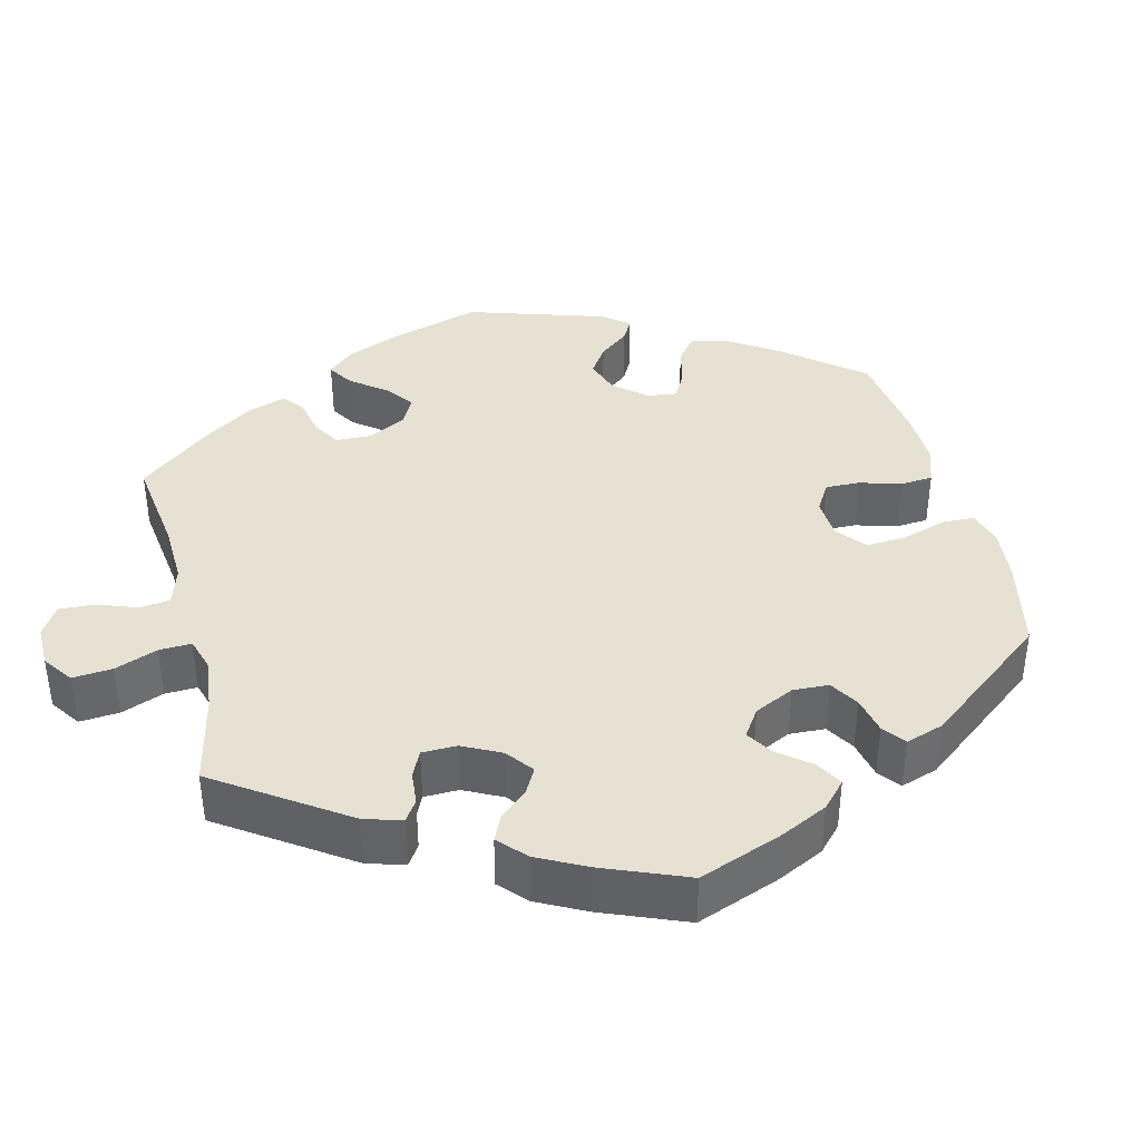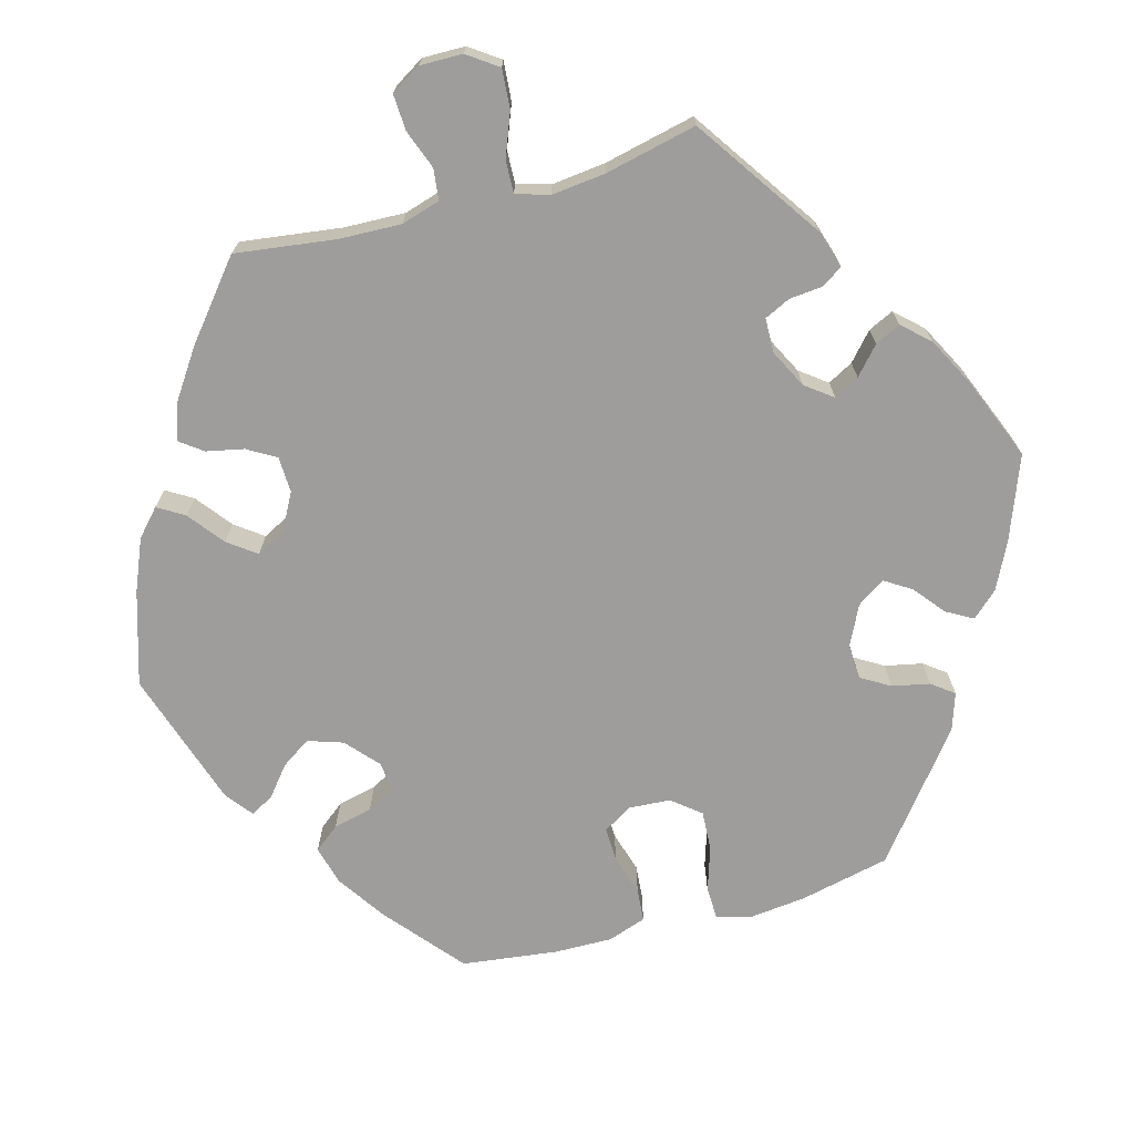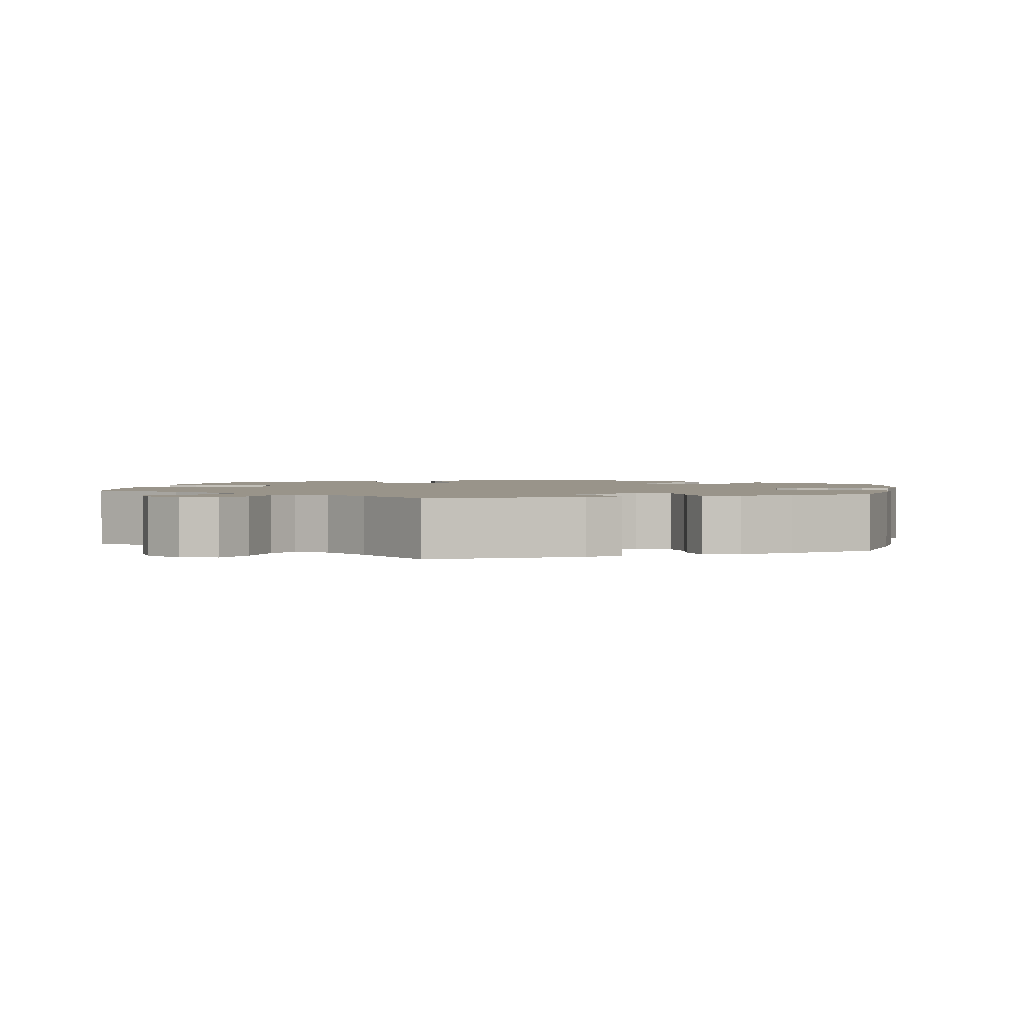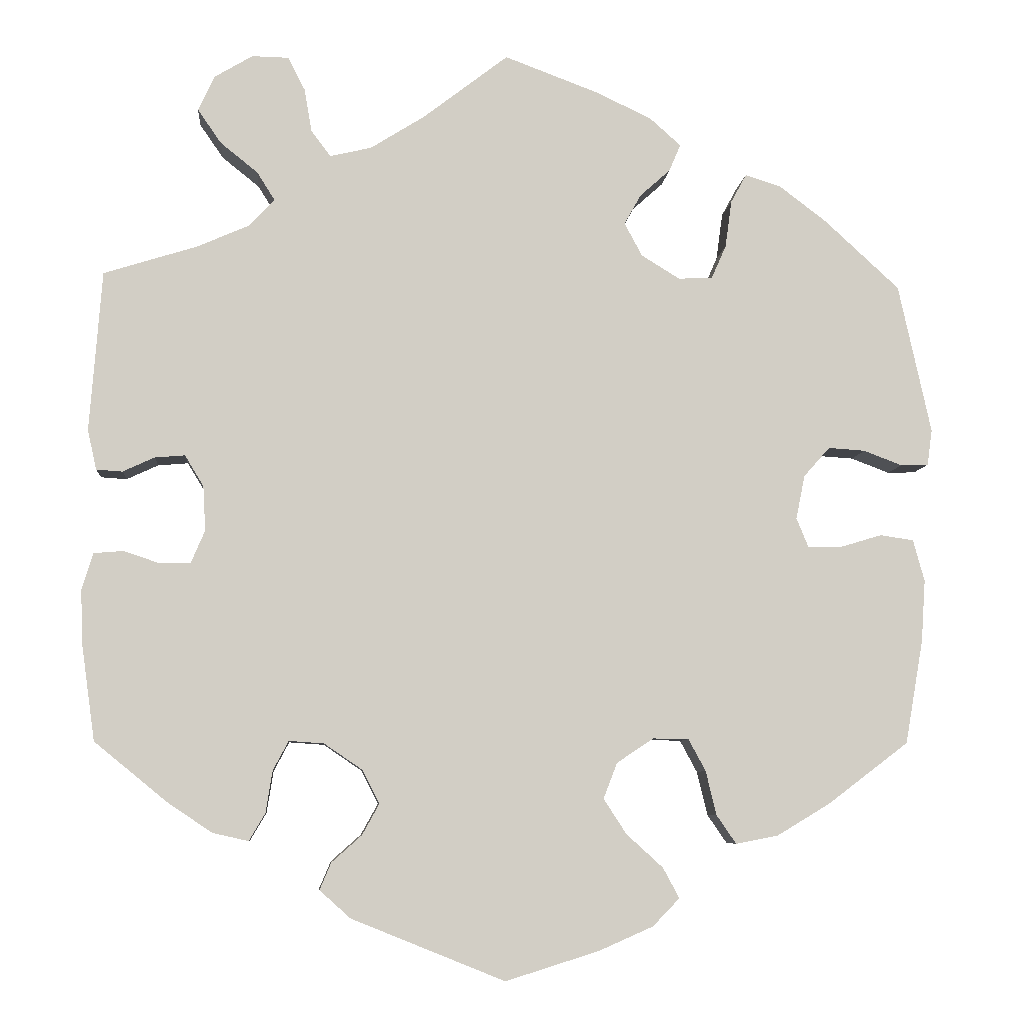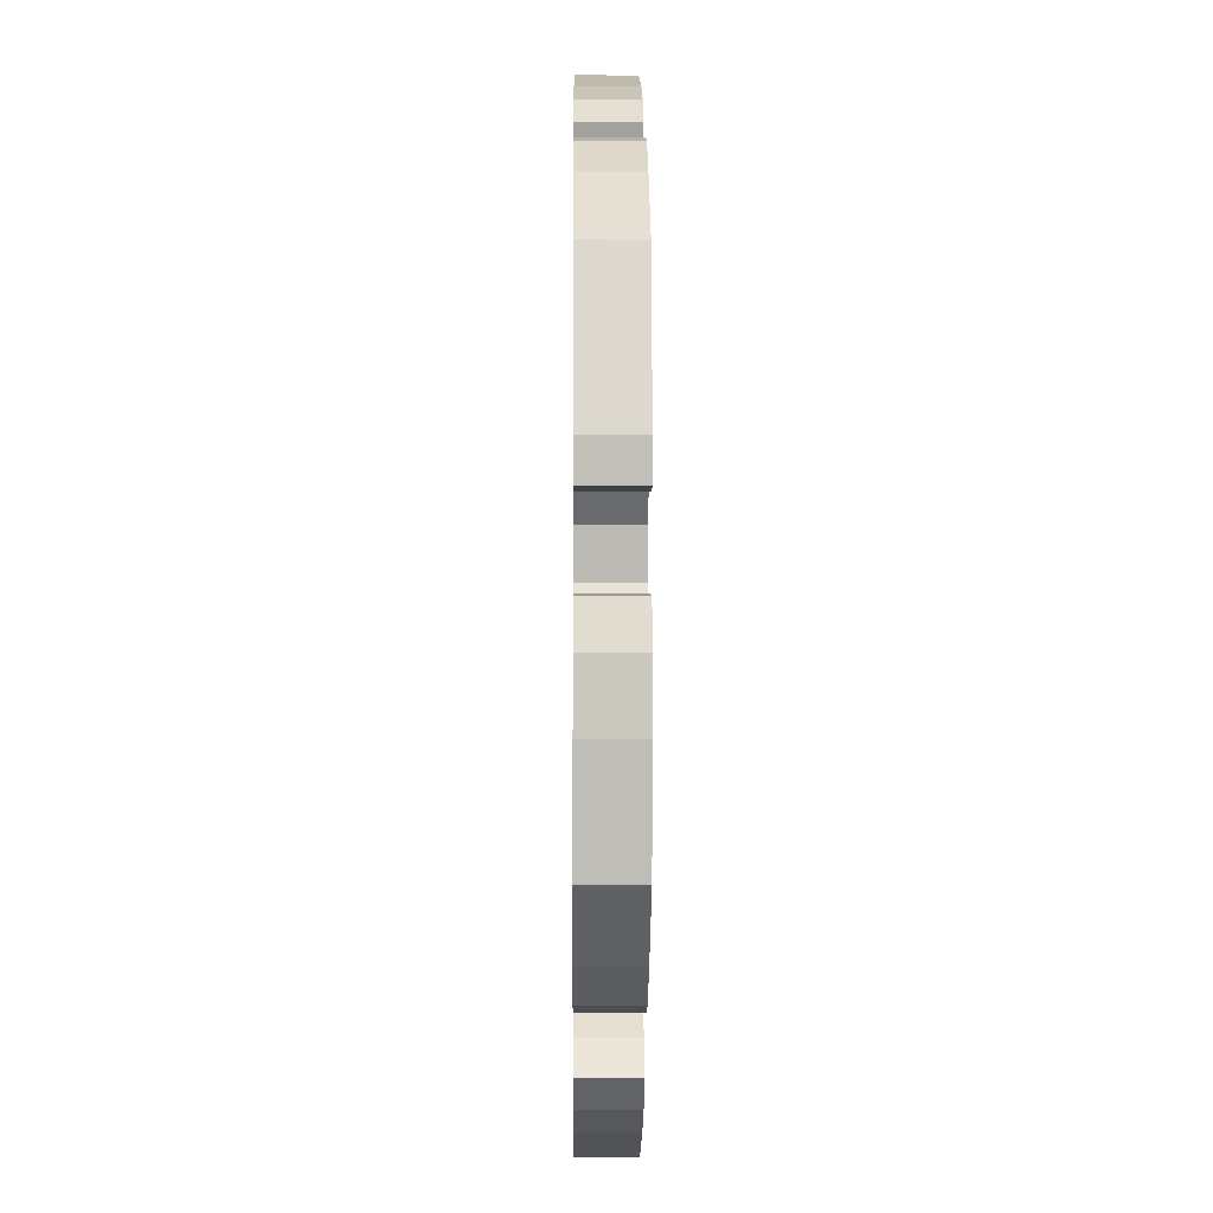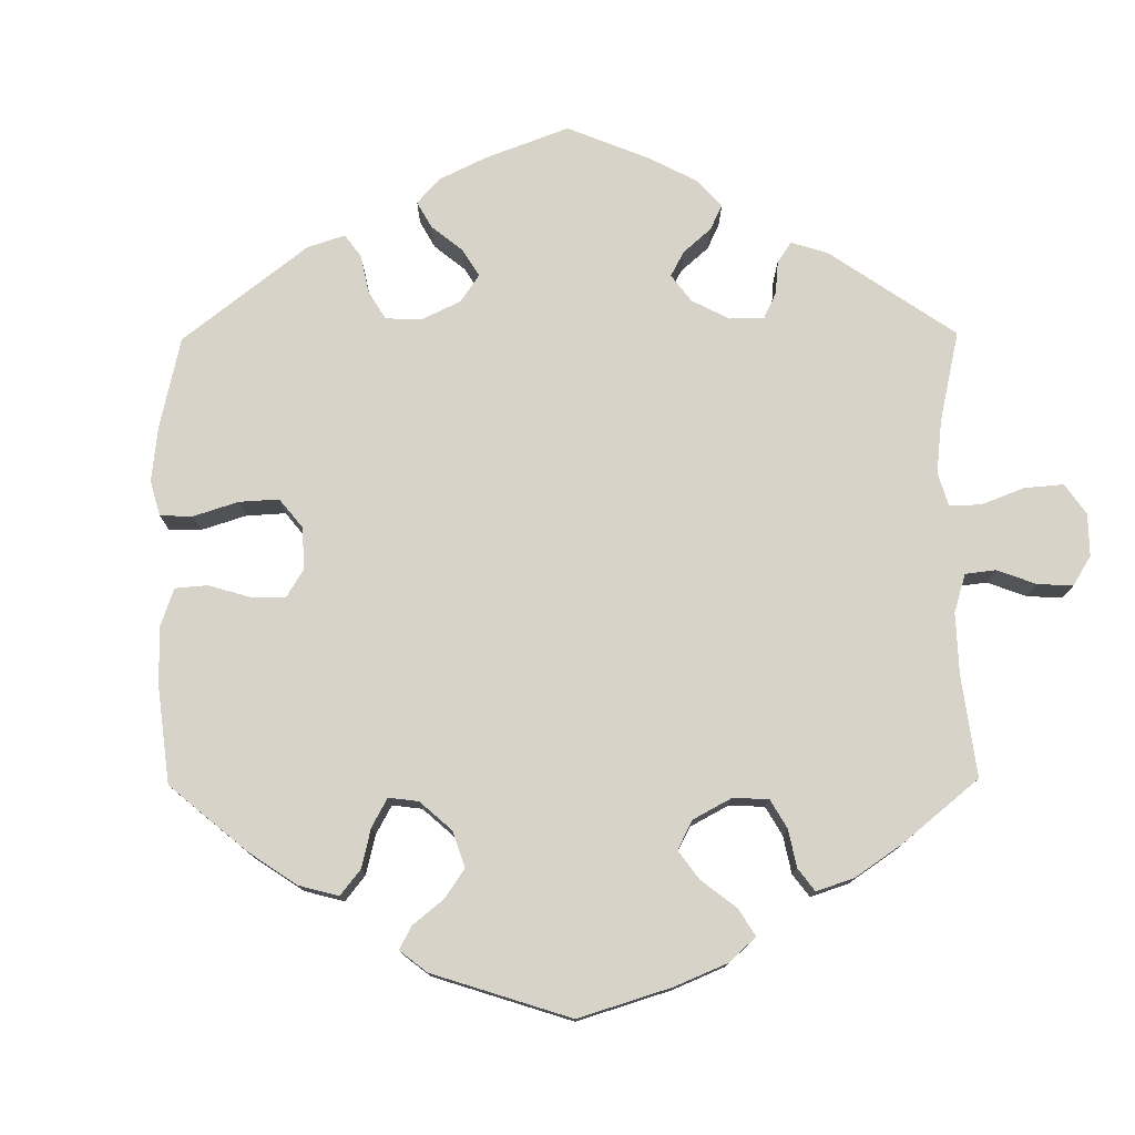
<metadata>
{"format":"obj","ext":"obj","renderer":"f3d","projection":"perspective","resolution":1024,"background":"white","views":[{"elev":38.8,"azim":105.9,"up":"+Y"},{"elev":-70.5,"azim":45.4,"up":"+Y"},{"elev":1.9,"azim":70.7,"up":"+Y"},{"elev":-6.9,"azim":175.3,"up":"+Z"},{"elev":-5.0,"azim":-90.6,"up":"+Z"},{"elev":76.6,"azim":-60.5,"up":"+Y"}]}
</metadata>
<code>
v 0.411 0.07 -0.362
v 0.356 0.07 -0.399
v 0.312 0.07 -0.409
v 0.292 0.07 -0.375
v 0.284 0.07 -0.324
v 0.265 0.07 -0.288
v 0.222 0.07 -0.291
v 0.175 0.07 -0.323
v 0.154 0.07 -0.364
v 0.175 0.07 -0.402
v 0.212 0.07 -0.435
v 0.226 0.07 -0.468
v 0.188 0.07 -0.502
v 0 0.07 -0.578
v -0.115 0.07 -0.542
v -0.181 0.07 -0.513
v -0.214 0.07 -0.479
v -0.194 0.07 -0.442
v -0.149 0.07 -0.401
v -0.121 0.07 -0.358
v -0.138 0.07 -0.314
v -0.183 0.07 -0.284
v -0.227 0.07 -0.285
v -0.248 0.07 -0.324
v -0.261 0.07 -0.378
v -0.285 0.07 -0.413
v -0.337 0.07 -0.403
v -0.402 0.07 -0.364
v -0.501 0.07 -0.289
v -0.523 0.07 -0.162
v -0.528 0.07 -0.086
v -0.514 0.07 -0.035
v -0.473 0.07 -0.029
v -0.423 0.07 -0.044
v -0.381 0.07 -0.045
v -0.366 0.07 -0.009
v -0.377 0.07 0.045
v -0.409 0.07 0.081
v -0.454 0.07 0.078
v -0.501 0.07 0.06
v -0.535 0.07 0.061
v -0.541 0.07 0.105
v -0.501 0.07 0.288
v -0.409 0.07 0.373
v -0.351 0.07 0.417
v -0.307 0.07 0.431
v -0.288 0.07 0.396
v -0.28 0.07 0.338
v -0.262 0.07 0.297
v -0.22 0.07 0.295
v -0.173 0.07 0.324
v -0.151 0.07 0.365
v -0.172 0.07 0.402
v -0.209 0.07 0.435
v -0.223 0.07 0.468
v -0.185 0.07 0.502
v -0.118 0.07 0.534
v -0.001 0.07 0.578
v 0.103 0.07 0.498
v 0.17 0.07 0.456
v 0.221 0.07 0.444
v 0.245 0.07 0.476
v 0.254 0.07 0.529
v 0.275 0.07 0.57
v 0.32 0.07 0.571
v 0.367 0.07 0.543
v 0.387 0.07 0.5
v 0.358 0.07 0.458
v 0.312 0.07 0.421
v 0.29 0.07 0.386
v 0.321 0.07 0.353
v 0.385 0.07 0.325
v 0.5 0.07 0.289
v 0.515 0.07 0.092
v 0.504 0.07 0.043
v 0.472 0.07 0.041
v 0.433 0.07 0.059
v 0.396 0.07 0.062
v 0.373 0.07 0.024
v 0.37 0.07 -0.031
v 0.387 0.07 -0.071
v 0.424 0.07 -0.072
v 0.469 0.07 -0.057
v 0.505 0.07 -0.06
v 0.519 0.07 -0.105
v 0.516 0.07 -0.174
v 0.5 0.07 -0.289
v 0.411 0 -0.362
v 0.356 0 -0.399
v 0.312 0 -0.409
v 0.292 0 -0.375
v 0.284 0 -0.324
v 0.265 0 -0.288
v 0.222 0 -0.291
v 0.175 0 -0.323
v 0.154 0 -0.364
v 0.175 0 -0.402
v 0.212 0 -0.435
v 0.226 0 -0.468
v 0.188 0 -0.502
v 0 0 -0.578
v -0.115 0 -0.542
v -0.181 0 -0.513
v -0.214 0 -0.479
v -0.194 0 -0.442
v -0.149 0 -0.401
v -0.121 0 -0.358
v -0.138 0 -0.314
v -0.183 0 -0.284
v -0.227 0 -0.285
v -0.248 0 -0.324
v -0.261 0 -0.378
v -0.285 0 -0.413
v -0.337 0 -0.403
v -0.402 0 -0.364
v -0.501 0 -0.289
v -0.523 0 -0.162
v -0.528 0 -0.086
v -0.514 0 -0.035
v -0.473 0 -0.029
v -0.423 0 -0.044
v -0.381 0 -0.045
v -0.366 0 -0.009
v -0.377 0 0.045
v -0.409 0 0.081
v -0.454 0 0.078
v -0.501 0 0.06
v -0.535 0 0.061
v -0.541 0 0.105
v -0.501 0 0.288
v -0.409 0 0.373
v -0.351 0 0.417
v -0.307 0 0.431
v -0.288 0 0.396
v -0.28 0 0.338
v -0.262 0 0.297
v -0.22 0 0.295
v -0.173 0 0.324
v -0.151 0 0.365
v -0.172 0 0.402
v -0.209 0 0.435
v -0.223 0 0.468
v -0.185 0 0.502
v -0.118 0 0.534
v -0.001 0 0.578
v 0.103 0 0.498
v 0.17 0 0.456
v 0.221 0 0.444
v 0.245 0 0.476
v 0.254 0 0.529
v 0.275 0 0.57
v 0.32 0 0.571
v 0.367 0 0.543
v 0.387 0 0.5
v 0.358 0 0.458
v 0.312 0 0.421
v 0.29 0 0.386
v 0.321 0 0.353
v 0.385 0 0.325
v 0.5 0 0.289
v 0.515 0 0.092
v 0.504 0 0.043
v 0.472 0 0.041
v 0.433 0 0.059
v 0.396 0 0.062
v 0.373 0 0.024
v 0.37 0 -0.031
v 0.387 0 -0.071
v 0.424 0 -0.072
v 0.469 0 -0.057
v 0.505 0 -0.06
v 0.519 0 -0.105
v 0.516 0 -0.174
v 0.5 0 -0.289
f 82 83 84 85
f 81 82 85 86
f 74 75 76 77
f 72 73 74 77
f 71 72 77 78
f 70 71 78 79
f 66 67 68 69
f 66 69 70
f 65 66 70
f 62 63 64 65
f 61 62 65 70
f 60 61 70 79
f 56 57 58 59
f 53 54 55 56
f 52 53 56 59
f 51 52 59 60
f 45 46 47 48
f 45 48 49
f 44 45 49
f 43 44 49
f 42 43 49 50
f 39 40 41 42
f 38 39 42 50
f 31 32 33 34
f 31 34 35
f 30 31 35
f 29 30 35
f 28 29 35
f 27 28 35 36
f 24 25 26 27
f 23 24 27 36
f 16 17 18 19
f 16 19 20
f 15 16 20
f 14 15 20
f 13 14 20 21
f 10 11 12 13
f 9 10 13 21
f 2 3 4 5
f 2 5 6
f 1 2 6
f 81 86 87 1
f 51 60 79 80
f 37 38 50 51
f 22 23 36 37
f 8 9 21 22
f 7 8 22 37
f 6 7 37 51
f 51 80 81
f 1 6 51 81
f 172 171 170 169
f 173 172 169 168
f 164 163 162 161
f 164 161 160 159
f 165 164 159 158
f 166 165 158 157
f 156 155 154 153
f 157 156 153
f 157 153 152
f 152 151 150 149
f 157 152 149 148
f 166 157 148 147
f 146 145 144 143
f 143 142 141 140
f 146 143 140 139
f 147 146 139 138
f 135 134 133 132
f 136 135 132
f 136 132 131
f 136 131 130
f 137 136 130 129
f 129 128 127 126
f 137 129 126 125
f 121 120 119 118
f 122 121 118
f 122 118 117
f 122 117 116
f 122 116 115
f 123 122 115 114
f 114 113 112 111
f 123 114 111 110
f 106 105 104 103
f 107 106 103
f 107 103 102
f 107 102 101
f 108 107 101 100
f 100 99 98 97
f 108 100 97 96
f 92 91 90 89
f 93 92 89
f 93 89 88
f 88 174 173 168
f 167 166 147 138
f 138 137 125 124
f 124 123 110 109
f 109 108 96 95
f 124 109 95 94
f 138 124 94 93
f 168 167 138
f 168 138 93 88
f 1 88 89 2
f 2 89 90 3
f 3 90 91 4
f 4 91 92 5
f 5 92 93 6
f 6 93 94 7
f 7 94 95 8
f 8 95 96 9
f 9 96 97 10
f 10 97 98 11
f 11 98 99 12
f 12 99 100 13
f 13 100 101 14
f 14 101 102 15
f 15 102 103 16
f 16 103 104 17
f 17 104 105 18
f 18 105 106 19
f 19 106 107 20
f 20 107 108 21
f 21 108 109 22
f 22 109 110 23
f 23 110 111 24
f 24 111 112 25
f 25 112 113 26
f 26 113 114 27
f 27 114 115 28
f 28 115 116 29
f 29 116 117 30
f 30 117 118 31
f 31 118 119 32
f 32 119 120 33
f 33 120 121 34
f 34 121 122 35
f 35 122 123 36
f 36 123 124 37
f 37 124 125 38
f 38 125 126 39
f 39 126 127 40
f 40 127 128 41
f 41 128 129 42
f 42 129 130 43
f 43 130 131 44
f 44 131 132 45
f 45 132 133 46
f 46 133 134 47
f 47 134 135 48
f 48 135 136 49
f 49 136 137 50
f 50 137 138 51
f 51 138 139 52
f 52 139 140 53
f 53 140 141 54
f 54 141 142 55
f 55 142 143 56
f 56 143 144 57
f 57 144 145 58
f 58 145 146 59
f 59 146 147 60
f 60 147 148 61
f 61 148 149 62
f 62 149 150 63
f 63 150 151 64
f 64 151 152 65
f 65 152 153 66
f 66 153 154 67
f 67 154 155 68
f 68 155 156 69
f 69 156 157 70
f 70 157 158 71
f 71 158 159 72
f 72 159 160 73
f 73 160 161 74
f 74 161 162 75
f 75 162 163 76
f 76 163 164 77
f 77 164 165 78
f 78 165 166 79
f 79 166 167 80
f 80 167 168 81
f 81 168 169 82
f 82 169 170 83
f 83 170 171 84
f 84 171 172 85
f 85 172 173 86
f 86 173 174 87
f 87 174 88 1

</code>
